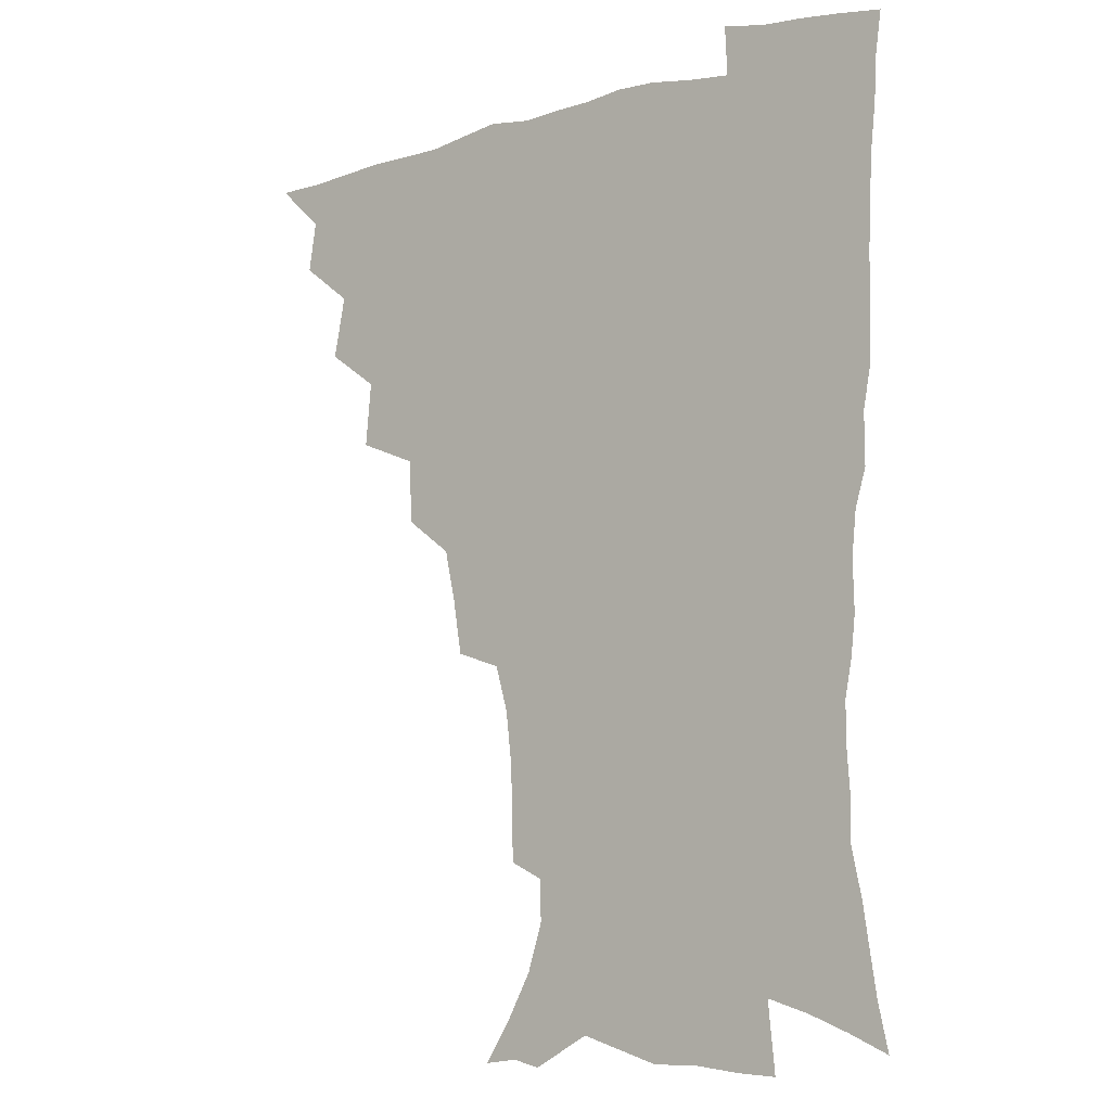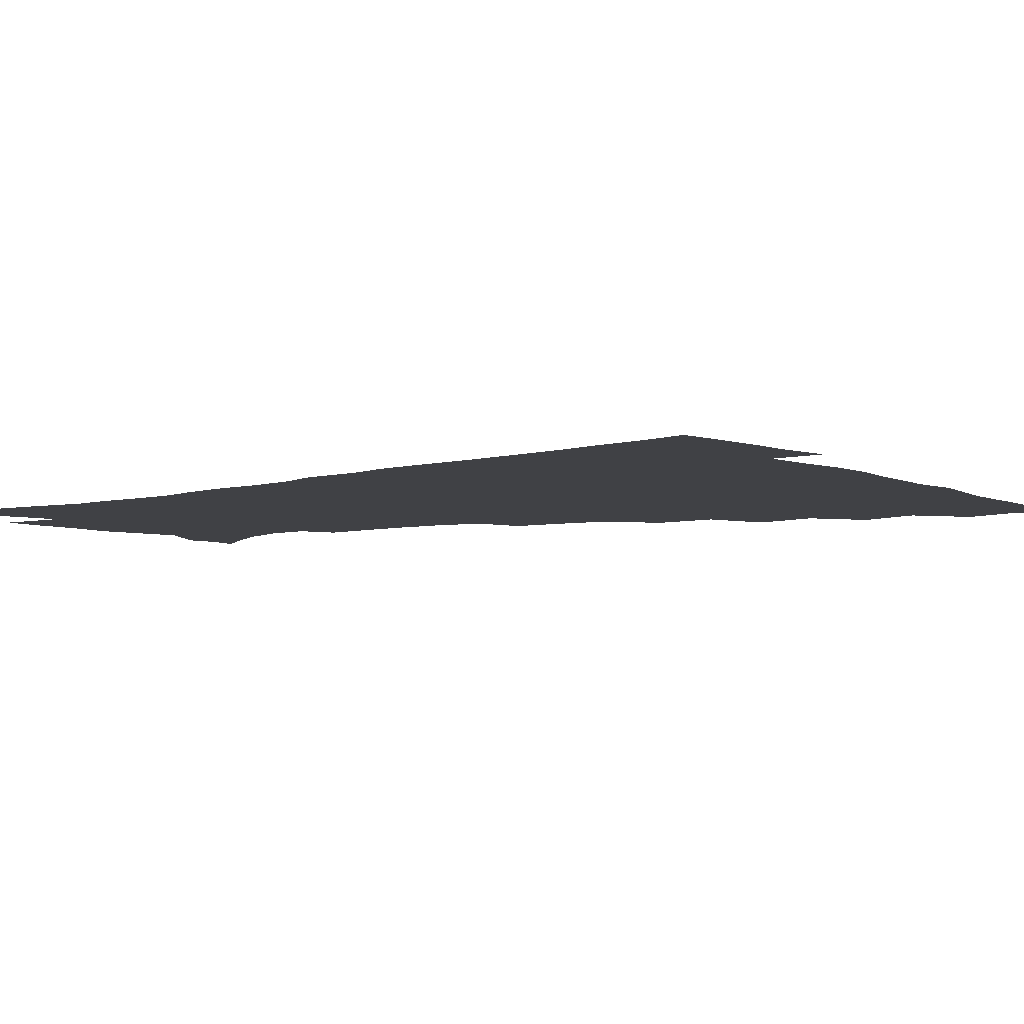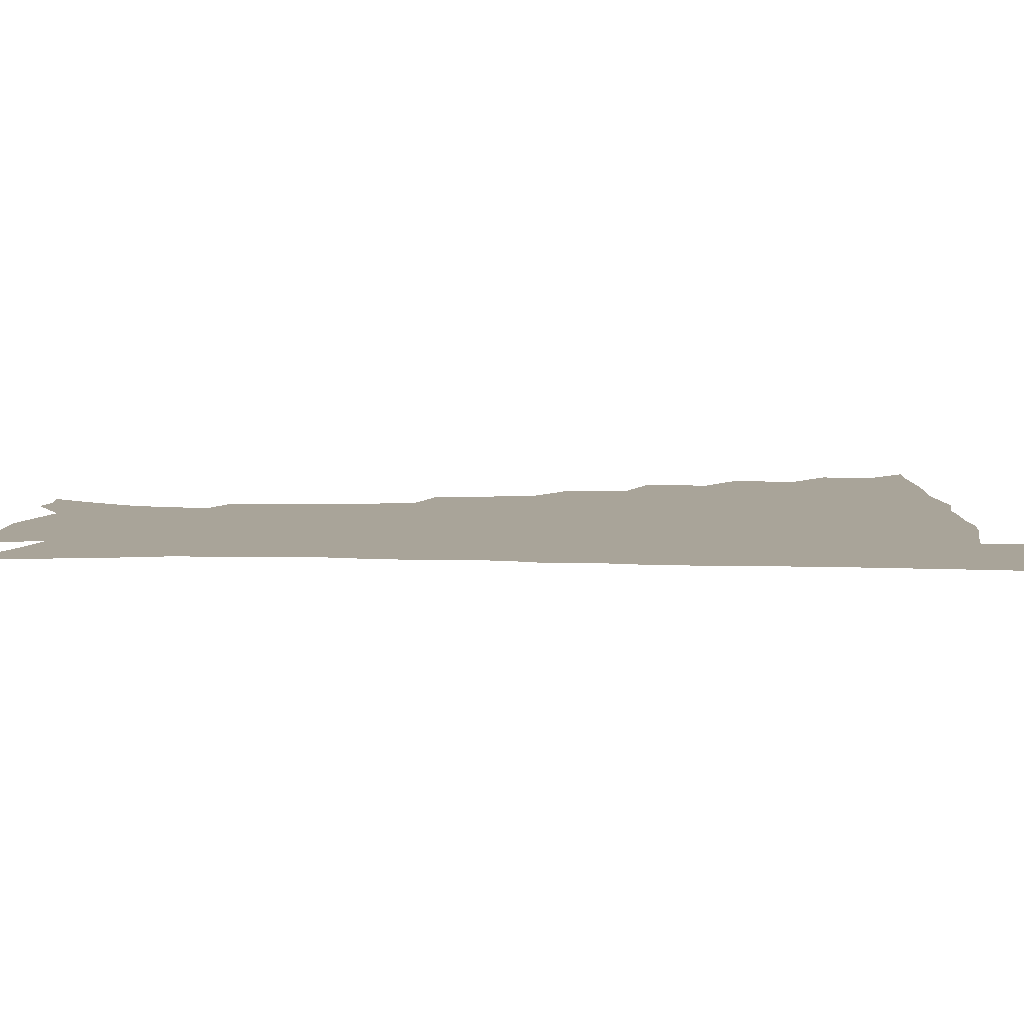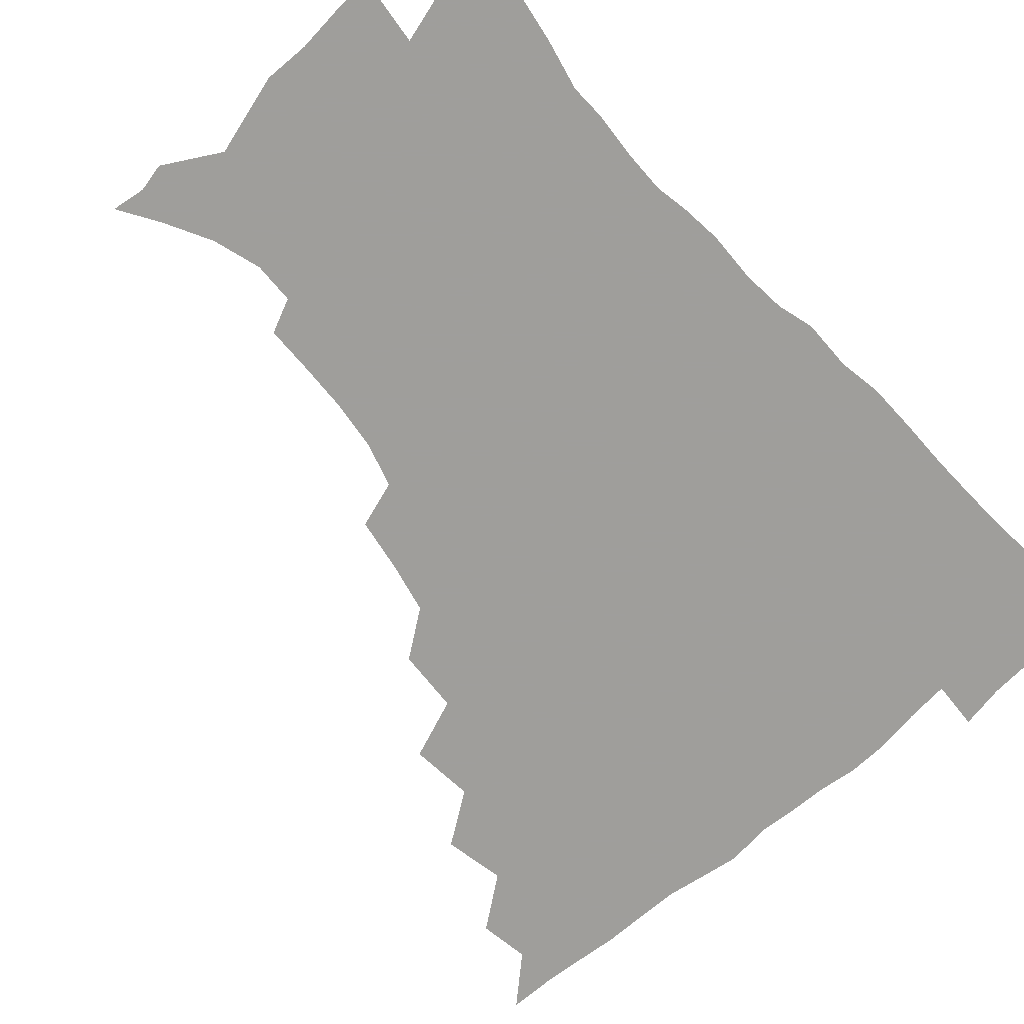
<metadata>
{"format":"obj","ext":"obj","renderer":"f3d","projection":"perspective","resolution":1024,"background":"white","views":[{"elev":-7.9,"azim":38.0,"up":"+Y"},{"elev":-5.8,"azim":128.7,"up":"+Z"},{"elev":7.2,"azim":93.2,"up":"+Z"},{"elev":-70.8,"azim":41.4,"up":"+Z"}]}
</metadata>
<code>
v 450.6 493.8 0
v 464.3 460.4 0
v 467.3 478.4 0
v 467 494 0
v 478.4 424.3 0
v 482.9 446.3 0
v 483.3 463 0
v 483.3 478.9 0
v 482.3 495.1 0
v 494.9 388 0
v 497.2 411 0
v 499.3 431.4 0
v 500.1 448.6 0
v 500 464.4 0
v 498.7 480 0
v 497.5 496.4 0
v 518.1 356.5 0
v 516.9 379.4 0
v 516.7 400.4 0
v 517.4 419.6 0
v 517.5 436.1 0
v 516.3 450.5 0
v 515.2 465.5 0
v 514.1 480.5 0
v 512.8 496.4 0
v 542 306.3 0
v 538.8 325.9 0
v 534.9 344.1 0
v 535.1 370.3 0
v 533.8 388.4 0
v 532.6 405 0
v 531.7 420.5 0
v 531.8 436.5 0
v 531.3 451.6 0
v 530.4 466.3 0
v 529 481.4 0
v 527.9 496.6 0
v 566.5 231.5 0
v 566.2 248.9 0
v 565.6 266.5 0
v 563.5 284.8 0
v 558.8 300.8 0
v 555.1 319.2 0
v 552.7 338.9 0
v 551 358.3 0
v 549.1 374.7 0
v 548.9 393.5 0
v 548.4 409.2 0
v 548.1 424.5 0
v 547.2 438.5 0
v 547.3 452.9 0
v 545.2 467.5 0
v 543.7 482.4 0
v 542.2 498.8 0
v 555.3 162.2 0
v 564.6 176.8 0
v 573.7 193.6 0
v 579.1 210.9 0
v 578.7 225.8 0
v 578.2 243.9 0
v 577.4 261 0
v 576 278.6 0
v 573.3 294.2 0
v 569.9 309.4 0
v 567.7 328.1 0
v 565.7 345.5 0
v 564.8 364.5 0
v 563.4 379.7 0
v 562.6 395.4 0
v 562.8 411.9 0
v 562.4 426.2 0
v 562.2 440.4 0
v 561 454.2 0
v 559.5 468.6 0
v 558.2 483.4 0
v 556.3 500.9 0
v 567.6 163.9 0
v 579.5 183 0
v 587.7 203.3 0
v 589.9 220.4 0
v 589.8 236.6 0
v 588.6 251.3 0
v 587.9 268.4 0
v 586.6 286.8 0
v 584.5 303.2 0
v 581.9 316.9 0
v 579.9 333.5 0
v 579.1 352.1 0
v 577.8 367.3 0
v 577.4 384.2 0
v 577.1 399.3 0
v 576.7 413.7 0
v 576.6 428.1 0
v 576 441.2 0
v 575.3 454.7 0
v 574.1 469 0
v 572.7 483.9 0
v 572 499 0
v 577.7 161.6 0
v 593.1 188 0
v 599 208.3 0
v 600.8 227.2 0
v 600.3 242.6 0
v 599.7 259.3 0
v 599 275.9 0
v 597.2 290.8 0
v 595.4 306.3 0
v 594.1 323.8 0
v 592.8 339.6 0
v 591.7 354.8 0
v 590.9 369.8 0
v 590.3 384 0
v 590.2 399.6 0
v 590.2 414.5 0
v 589.9 427.9 0
v 589.8 441.8 0
v 589.3 455.2 0
v 588.5 469.2 0
v 587.5 483.5 0
v 585.9 499.9 0
v 598.1 173.1 0
v 607.3 194.5 0
v 610.5 213.4 0
v 610.9 228.6 0
v 610.6 244.4 0
v 610 258.7 0
v 609.3 280.1 0
v 608.2 295.6 0
v 607 310.1 0
v 605.7 325.3 0
v 604.8 340.9 0
v 604.2 356.6 0
v 603.8 372 0
v 604 387.6 0
v 603.5 400.9 0
v 603.7 415.9 0
v 603.6 428.7 0
v 603.4 442 0
v 603.5 455.6 0
v 602.8 469.4 0
v 601.5 484.6 0
v 600 500.3 0
v 612.2 169.1 0
v 618.9 194 0
v 621.2 214.2 0
v 621.9 232.8 0
v 621.2 245.7 0
v 620.8 262.5 0
v 619.9 281.8 0
v 619.1 295.8 0
v 618.2 313.2 0
v 617.6 328.2 0
v 616.9 342.6 0
v 616.7 357.5 0
v 616.5 373.4 0
v 616.5 388.3 0
v 616.6 401.4 0
v 616.7 415.5 0
v 617.3 429.6 0
v 617.4 442.6 0
v 617.4 455.8 0
v 617.2 469.2 0
v 616.2 483.7 0
v 613.8 502 0
v 627.2 164.7 0
v 631.3 193.9 0
v 632.5 218 0
v 632.6 233 0
v 632.2 250.4 0
v 631.8 263.9 0
v 630.8 281.2 0
v 630.2 296.3 0
v 629.6 312.6 0
v 629.1 328.7 0
v 629.1 340.8 0
v 628.8 359.1 0
v 628.9 373.5 0
v 629.1 387.3 0
v 629.4 401.9 0
v 629.8 415.7 0
v 630.3 429.3 0
v 630.9 442.7 0
v 631.4 455.8 0
v 631.1 469.3 0
v 630.1 485 0
v 628.3 501.5 0
v 643.7 165 0
v 644.3 194.4 0
v 644.2 213.4 0
v 643.5 232.8 0
v 643 248.2 0
v 642.2 268.4 0
v 641.9 282.2 0
v 641.4 296.8 0
v 641 311.9 0
v 640.5 328.5 0
v 640.9 342.1 0
v 640.9 358 0
v 641.2 372.4 0
v 641.6 386.6 0
v 642 401.6 0
v 642.7 415.3 0
v 643.3 429.3 0
v 644 442.3 0
v 644.9 455.6 0
v 645.1 469.3 0
v 645.4 483.5 0
v 644.5 499 0
v 659.6 163.4 0
v 657.7 190.7 0
v 656 212.2 0
v 654.8 231.1 0
v 654.1 247.7 0
v 653.5 264 0
v 652.7 281 0
v 652.5 295.5 0
v 652.4 310.5 0
v 652.3 325.8 0
v 653.4 338.3 0
v 652.8 356.4 0
v 653.5 370.6 0
v 654.2 384.7 0
v 655.2 398.6 0
v 655.5 414 0
v 656.5 427.5 0
v 657.6 440.7 0
v 658.4 455.5 0
v 659.2 468.7 0
v 660.1 482.4 0
v 660 497.5 0
v 659.1 515 0
v 674.5 162.7 0
v 671.9 187.4 0
v 669.1 207.2 0
v 666.8 226.8 0
v 665.4 244.5 0
v 664.2 262.4 0
v 663.7 278.1 0
v 663.5 293.6 0
v 663.8 307.9 0
v 664.4 322 0
v 664.9 337.1 0
v 665.2 352.7 0
v 666.2 366.9 0
v 667.3 380.9 0
v 667.7 397.1 0
v 668.7 411.3 0
v 669.4 426.4 0
v 670.8 439.8 0
v 671.6 454.4 0
v 673 467.7 0
v 674.2 481.5 0
v 675.2 495.4 0
v 675 512 0
v 687.2 182.9 0
v 682.3 203.4 0
v 678.9 223 0
v 677.2 239.9 0
v 676.3 256 0
v 675.4 272.6 0
v 675.1 288.4 0
v 675.5 302.9 0
v 676.3 317.4 0
v 677.1 332.3 0
v 678 347 0
v 678.9 362.2 0
v 679.7 378 0
v 680.2 394.1 0
v 681.8 408.3 0
v 683.1 422.9 0
v 684.3 437.3 0
v 684.9 453 0
v 686.7 466.5 0
v 688.1 480.3 0
v 689.3 494.2 0
v 689.9 511 0
v 702 177.4 0
v 696.4 197.4 0
v 692.9 215.4 0
v 690.4 232.4 0
v 689.1 248.2 0
v 687.5 265.5 0
v 687.9 279.9 0
v 687.4 296.2 0
v 689 309.7 0
v 689.9 324.9 0
v 690 341.7 0
v 692.2 355.4 0
v 693.5 371 0
v 695.4 385.8 0
v 695.5 403.1 0
v 696.6 418.9 0
v 697.9 434.5 0
v 699.5 449.4 0
v 700.3 465.1 0
v 702.3 478.8 0
v 703.2 492.9 0
v 704.7 509.3 0
v 716.4 171.2 0
v 712.6 187.7 0
v 710.1 202.8 0
v 707.7 218.4 0
v 703.6 237.2 0
v 704.1 250.2 0
v 702.9 266.5 0
v 702.7 282.1 0
v 705.1 294.8 0
v 706.7 309.3 0
v 706.1 327.5 0
v 707.7 343 0
v 711.5 356.3 0
v 711.4 374.8 0
v 714.1 390 0
v 714.5 407.7 0
v 714.5 426.1 0
v 715.1 443.8 0
v 715.9 460.9 0
v 717.5 476.6 0
v 718.3 492.1 0
v 720.3 507.1 0
f 3 4 1
f 6 7 2
f 2 7 3
f 7 8 3
f 3 8 4
f 8 9 4
f 11 12 5
f 5 12 6
f 12 13 6
f 6 13 7
f 13 14 7
f 7 14 8
f 14 15 8
f 8 15 9
f 15 16 9
f 18 19 10
f 10 19 11
f 19 20 11
f 11 20 12
f 20 21 12
f 12 21 13
f 21 22 13
f 13 22 14
f 22 23 14
f 14 23 15
f 23 24 15
f 15 24 16
f 24 25 16
f 28 29 17
f 17 29 18
f 29 30 18
f 18 30 19
f 30 31 19
f 19 31 20
f 31 32 20
f 20 32 21
f 32 33 21
f 21 33 22
f 33 34 22
f 22 34 23
f 34 35 23
f 23 35 24
f 35 36 24
f 24 36 25
f 36 37 25
f 42 43 26
f 26 43 27
f 43 44 27
f 27 44 28
f 44 45 28
f 28 45 29
f 45 46 29
f 29 46 30
f 46 47 30
f 30 47 31
f 47 48 31
f 31 48 32
f 48 49 32
f 32 49 33
f 49 50 33
f 33 50 34
f 50 51 34
f 34 51 35
f 51 52 35
f 35 52 36
f 52 53 36
f 36 53 37
f 53 54 37
f 59 60 38
f 38 60 39
f 60 61 39
f 39 61 40
f 61 62 40
f 40 62 41
f 62 63 41
f 41 63 42
f 63 64 42
f 42 64 43
f 64 65 43
f 43 65 44
f 65 66 44
f 44 66 45
f 66 67 45
f 45 67 46
f 67 68 46
f 46 68 47
f 68 69 47
f 47 69 48
f 69 70 48
f 48 70 49
f 70 71 49
f 49 71 50
f 71 72 50
f 50 72 51
f 72 73 51
f 51 73 52
f 73 74 52
f 52 74 53
f 74 75 53
f 53 75 54
f 75 76 54
f 55 77 56
f 77 78 56
f 56 78 57
f 78 79 57
f 57 79 58
f 79 80 58
f 58 80 59
f 80 81 59
f 59 81 60
f 81 82 60
f 60 82 61
f 82 83 61
f 61 83 62
f 83 84 62
f 62 84 63
f 84 85 63
f 63 85 64
f 85 86 64
f 64 86 65
f 86 87 65
f 65 87 66
f 87 88 66
f 66 88 67
f 88 89 67
f 67 89 68
f 89 90 68
f 68 90 69
f 90 91 69
f 69 91 70
f 91 92 70
f 70 92 71
f 92 93 71
f 71 93 72
f 93 94 72
f 72 94 73
f 94 95 73
f 73 95 74
f 95 96 74
f 74 96 75
f 96 97 75
f 75 97 76
f 97 98 76
f 77 99 78
f 99 100 78
f 78 100 79
f 100 101 79
f 79 101 80
f 101 102 80
f 80 102 81
f 102 103 81
f 81 103 82
f 103 104 82
f 82 104 83
f 104 105 83
f 83 105 84
f 105 106 84
f 84 106 85
f 106 107 85
f 85 107 86
f 107 108 86
f 86 108 87
f 108 109 87
f 87 109 88
f 109 110 88
f 88 110 89
f 110 111 89
f 89 111 90
f 111 112 90
f 90 112 91
f 112 113 91
f 91 113 92
f 113 114 92
f 92 114 93
f 114 115 93
f 93 115 94
f 115 116 94
f 94 116 95
f 116 117 95
f 95 117 96
f 117 118 96
f 96 118 97
f 118 119 97
f 97 119 98
f 119 120 98
f 99 121 100
f 121 122 100
f 100 122 101
f 122 123 101
f 101 123 102
f 123 124 102
f 102 124 103
f 124 125 103
f 103 125 104
f 125 126 104
f 104 126 105
f 126 127 105
f 105 127 106
f 127 128 106
f 106 128 107
f 128 129 107
f 107 129 108
f 129 130 108
f 108 130 109
f 130 131 109
f 109 131 110
f 131 132 110
f 110 132 111
f 132 133 111
f 111 133 112
f 133 134 112
f 112 134 113
f 134 135 113
f 113 135 114
f 135 136 114
f 114 136 115
f 136 137 115
f 115 137 116
f 137 138 116
f 116 138 117
f 138 139 117
f 117 139 118
f 139 140 118
f 118 140 119
f 140 141 119
f 119 141 120
f 141 142 120
f 121 143 122
f 143 144 122
f 122 144 123
f 144 145 123
f 123 145 124
f 145 146 124
f 124 146 125
f 146 147 125
f 125 147 126
f 147 148 126
f 126 148 127
f 148 149 127
f 127 149 128
f 149 150 128
f 128 150 129
f 150 151 129
f 129 151 130
f 151 152 130
f 130 152 131
f 152 153 131
f 131 153 132
f 153 154 132
f 132 154 133
f 154 155 133
f 133 155 134
f 155 156 134
f 134 156 135
f 156 157 135
f 135 157 136
f 157 158 136
f 136 158 137
f 158 159 137
f 137 159 138
f 159 160 138
f 138 160 139
f 160 161 139
f 139 161 140
f 161 162 140
f 140 162 141
f 162 163 141
f 141 163 142
f 163 164 142
f 143 165 144
f 165 166 144
f 144 166 145
f 166 167 145
f 145 167 146
f 167 168 146
f 146 168 147
f 168 169 147
f 147 169 148
f 169 170 148
f 148 170 149
f 170 171 149
f 149 171 150
f 171 172 150
f 150 172 151
f 172 173 151
f 151 173 152
f 173 174 152
f 152 174 153
f 174 175 153
f 153 175 154
f 175 176 154
f 154 176 155
f 176 177 155
f 155 177 156
f 177 178 156
f 156 178 157
f 178 179 157
f 157 179 158
f 179 180 158
f 158 180 159
f 180 181 159
f 159 181 160
f 181 182 160
f 160 182 161
f 182 183 161
f 161 183 162
f 183 184 162
f 162 184 163
f 184 185 163
f 163 185 164
f 185 186 164
f 165 187 166
f 187 188 166
f 166 188 167
f 188 189 167
f 167 189 168
f 189 190 168
f 168 190 169
f 190 191 169
f 169 191 170
f 191 192 170
f 170 192 171
f 192 193 171
f 171 193 172
f 193 194 172
f 172 194 173
f 194 195 173
f 173 195 174
f 195 196 174
f 174 196 175
f 196 197 175
f 175 197 176
f 197 198 176
f 176 198 177
f 198 199 177
f 177 199 178
f 199 200 178
f 178 200 179
f 200 201 179
f 179 201 180
f 201 202 180
f 180 202 181
f 202 203 181
f 181 203 182
f 203 204 182
f 182 204 183
f 204 205 183
f 183 205 184
f 205 206 184
f 184 206 185
f 206 207 185
f 185 207 186
f 207 208 186
f 187 209 188
f 209 210 188
f 188 210 189
f 210 211 189
f 189 211 190
f 211 212 190
f 190 212 191
f 212 213 191
f 191 213 192
f 213 214 192
f 192 214 193
f 214 215 193
f 193 215 194
f 215 216 194
f 194 216 195
f 216 217 195
f 195 217 196
f 217 218 196
f 196 218 197
f 218 219 197
f 197 219 198
f 219 220 198
f 198 220 199
f 220 221 199
f 199 221 200
f 221 222 200
f 200 222 201
f 222 223 201
f 201 223 202
f 223 224 202
f 202 224 203
f 224 225 203
f 203 225 204
f 225 226 204
f 204 226 205
f 226 227 205
f 205 227 206
f 227 228 206
f 206 228 207
f 228 229 207
f 207 229 208
f 229 230 208
f 209 232 210
f 232 233 210
f 210 233 211
f 233 234 211
f 211 234 212
f 234 235 212
f 212 235 213
f 235 236 213
f 213 236 214
f 236 237 214
f 214 237 215
f 237 238 215
f 215 238 216
f 238 239 216
f 216 239 217
f 239 240 217
f 217 240 218
f 240 241 218
f 218 241 219
f 241 242 219
f 219 242 220
f 242 243 220
f 220 243 221
f 243 244 221
f 221 244 222
f 244 245 222
f 222 245 223
f 245 246 223
f 223 246 224
f 246 247 224
f 224 247 225
f 247 248 225
f 225 248 226
f 248 249 226
f 226 249 227
f 249 250 227
f 227 250 228
f 250 251 228
f 228 251 229
f 251 252 229
f 229 252 230
f 252 253 230
f 230 253 231
f 253 254 231
f 233 255 234
f 255 256 234
f 234 256 235
f 256 257 235
f 235 257 236
f 257 258 236
f 236 258 237
f 258 259 237
f 237 259 238
f 259 260 238
f 238 260 239
f 260 261 239
f 239 261 240
f 261 262 240
f 240 262 241
f 262 263 241
f 241 263 242
f 263 264 242
f 242 264 243
f 264 265 243
f 243 265 244
f 265 266 244
f 244 266 245
f 266 267 245
f 245 267 246
f 267 268 246
f 246 268 247
f 268 269 247
f 247 269 248
f 269 270 248
f 248 270 249
f 270 271 249
f 249 271 250
f 271 272 250
f 250 272 251
f 272 273 251
f 251 273 252
f 273 274 252
f 252 274 253
f 274 275 253
f 253 275 254
f 275 276 254
f 255 277 256
f 277 278 256
f 256 278 257
f 278 279 257
f 257 279 258
f 279 280 258
f 258 280 259
f 280 281 259
f 259 281 260
f 281 282 260
f 260 282 261
f 282 283 261
f 261 283 262
f 283 284 262
f 262 284 263
f 284 285 263
f 263 285 264
f 285 286 264
f 264 286 265
f 286 287 265
f 265 287 266
f 287 288 266
f 266 288 267
f 288 289 267
f 267 289 268
f 289 290 268
f 268 290 269
f 290 291 269
f 269 291 270
f 291 292 270
f 270 292 271
f 292 293 271
f 271 293 272
f 293 294 272
f 272 294 273
f 294 295 273
f 273 295 274
f 295 296 274
f 274 296 275
f 296 297 275
f 275 297 276
f 297 298 276
f 277 299 278
f 299 300 278
f 278 300 279
f 300 301 279
f 279 301 280
f 301 302 280
f 280 302 281
f 302 303 281
f 281 303 282
f 303 304 282
f 282 304 283
f 304 305 283
f 283 305 284
f 305 306 284
f 284 306 285
f 306 307 285
f 285 307 286
f 307 308 286
f 286 308 287
f 308 309 287
f 287 309 288
f 309 310 288
f 288 310 289
f 310 311 289
f 289 311 290
f 311 312 290
f 290 312 291
f 312 313 291
f 291 313 292
f 313 314 292
f 292 314 293
f 314 315 293
f 293 315 294
f 315 316 294
f 294 316 295
f 316 317 295
f 295 317 296
f 317 318 296
f 296 318 297
f 318 319 297
f 297 319 298
f 319 320 298

</code>
